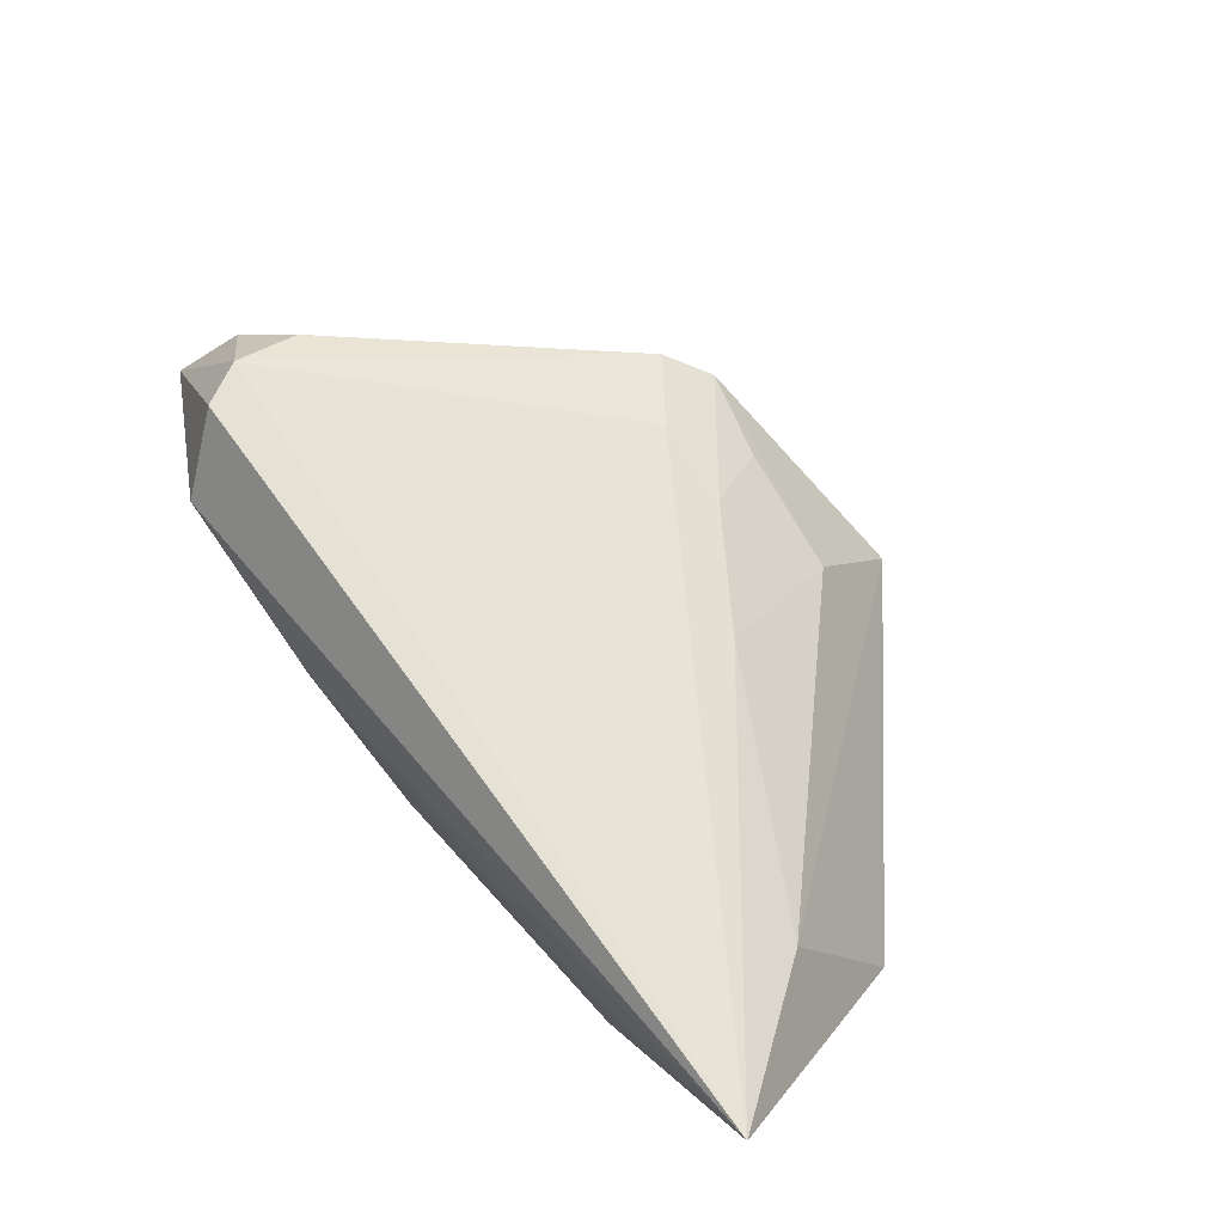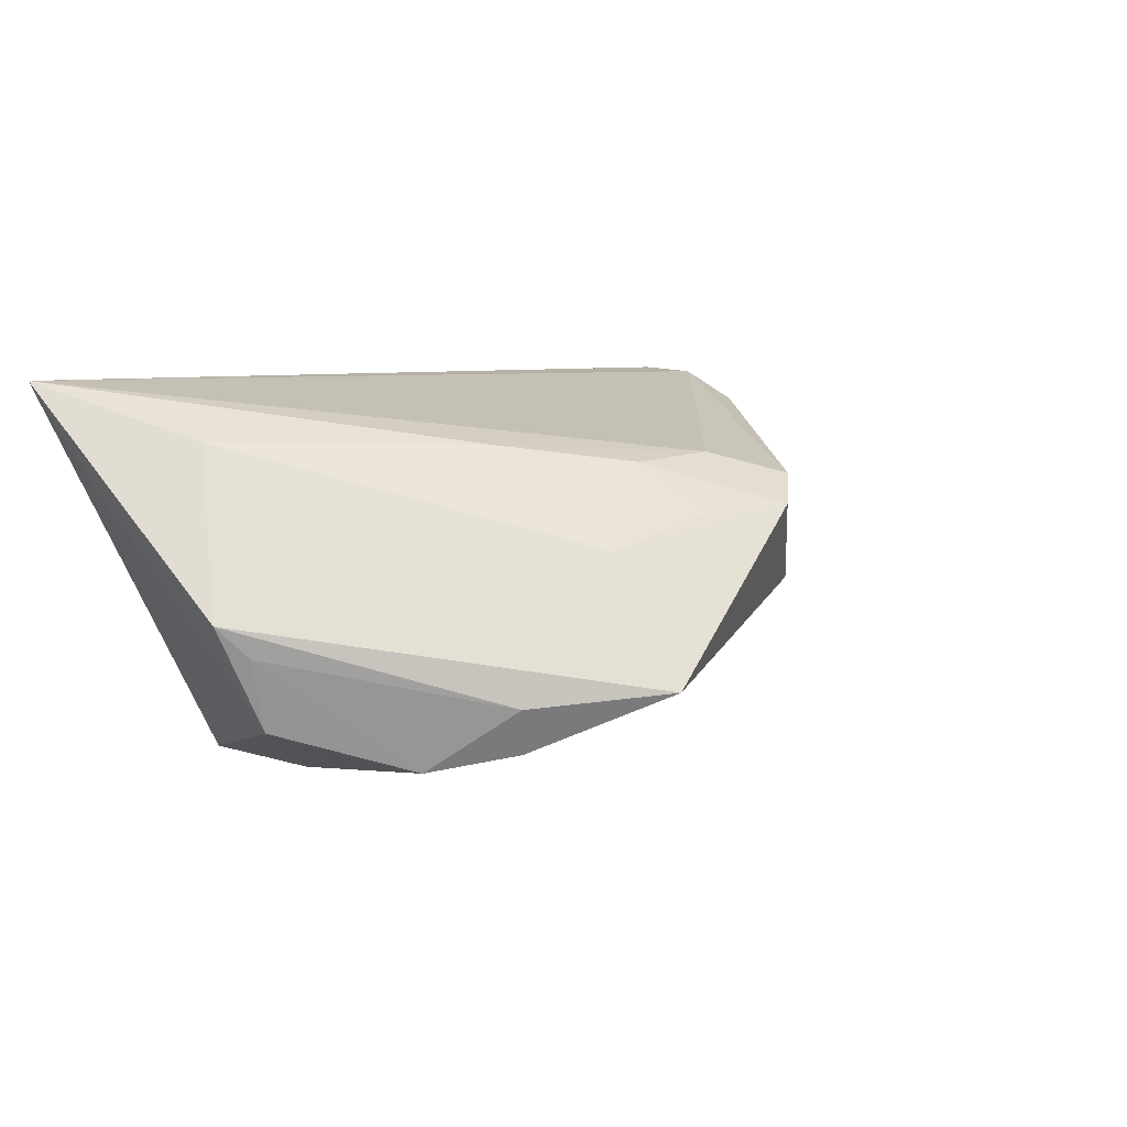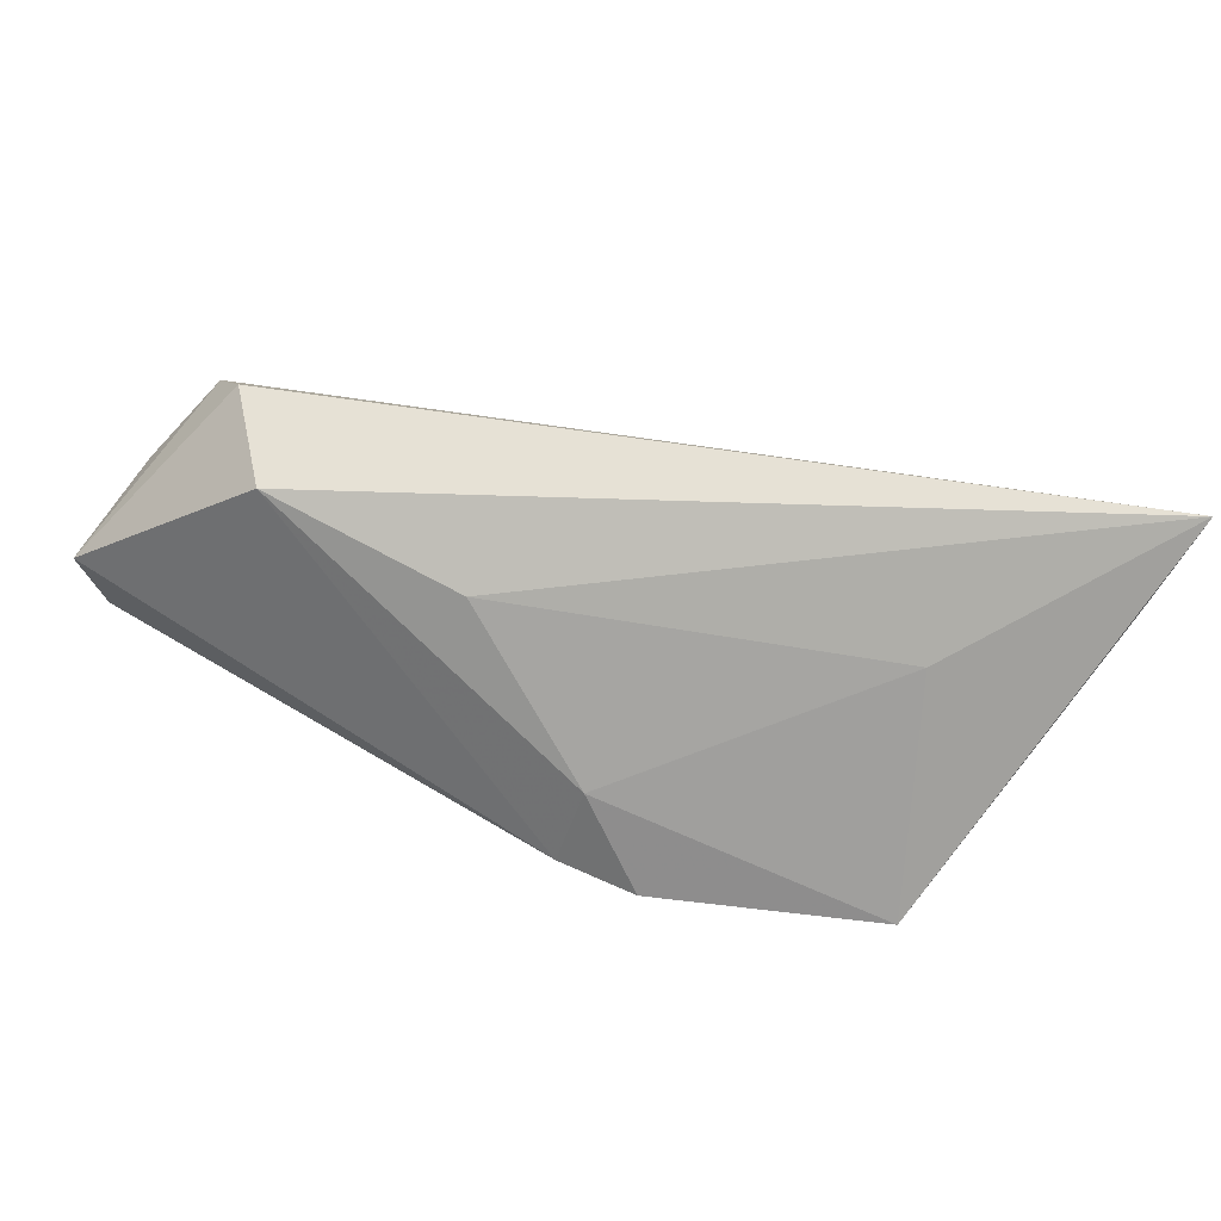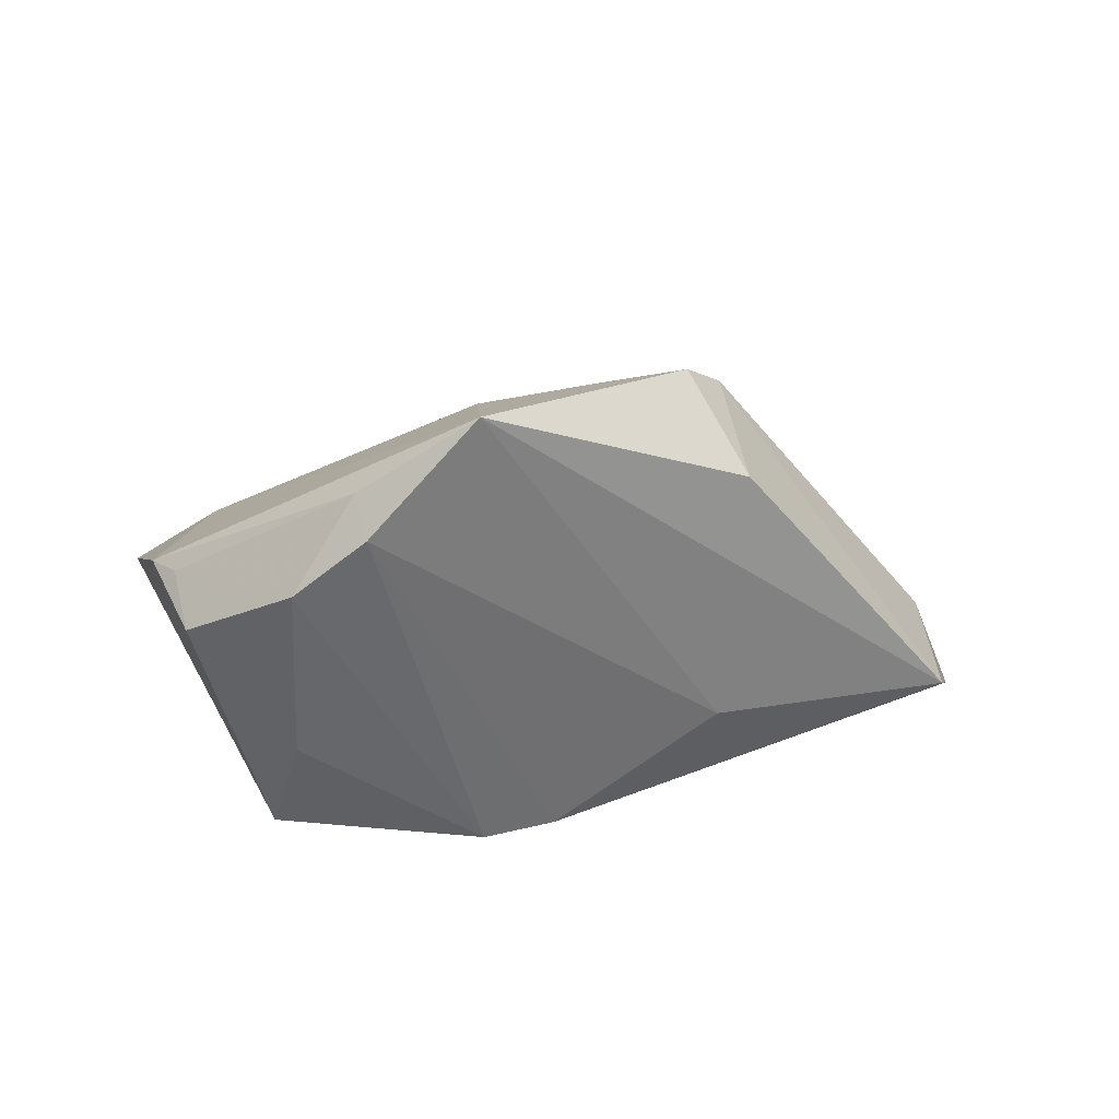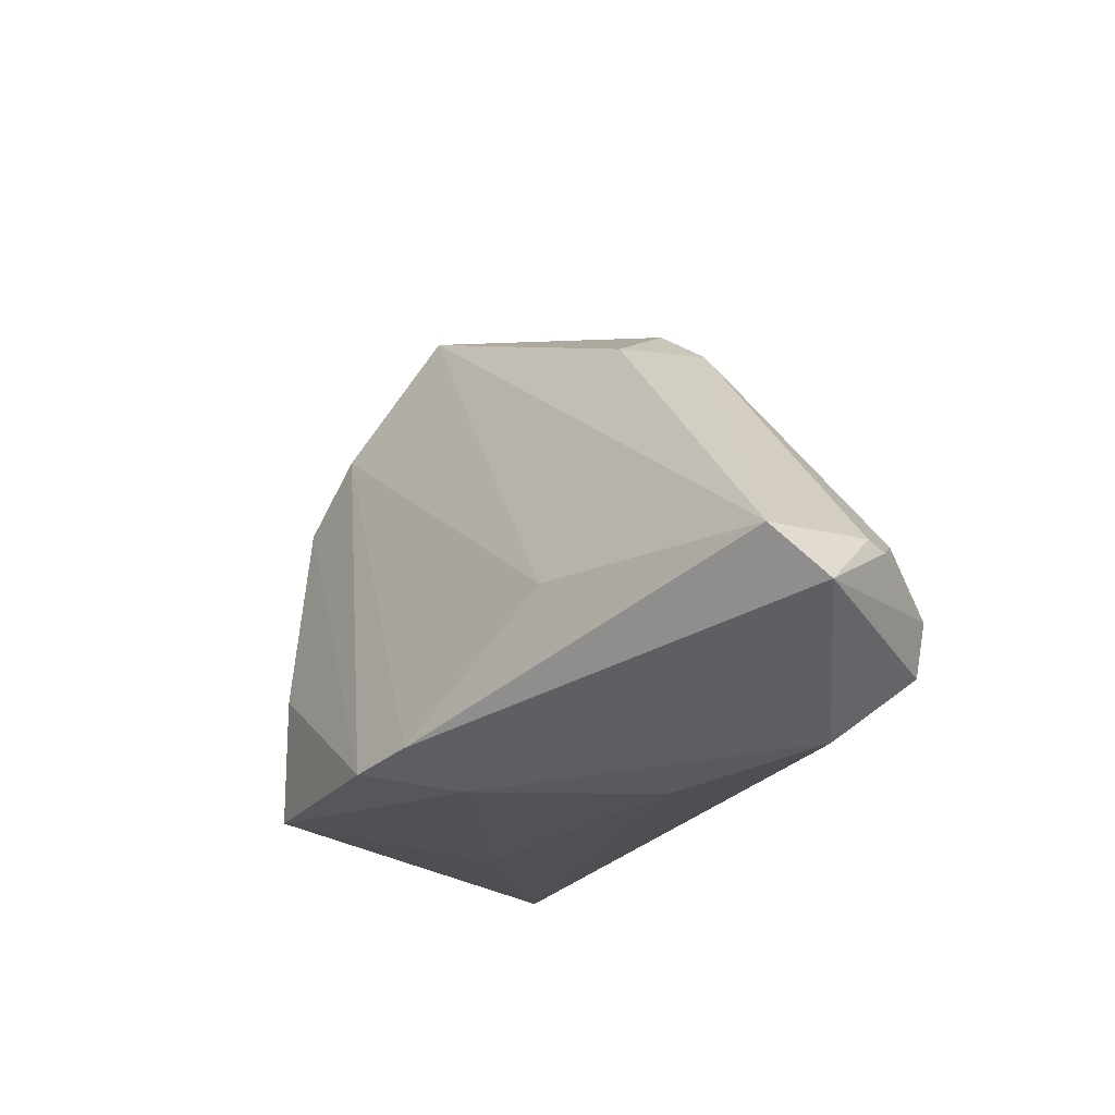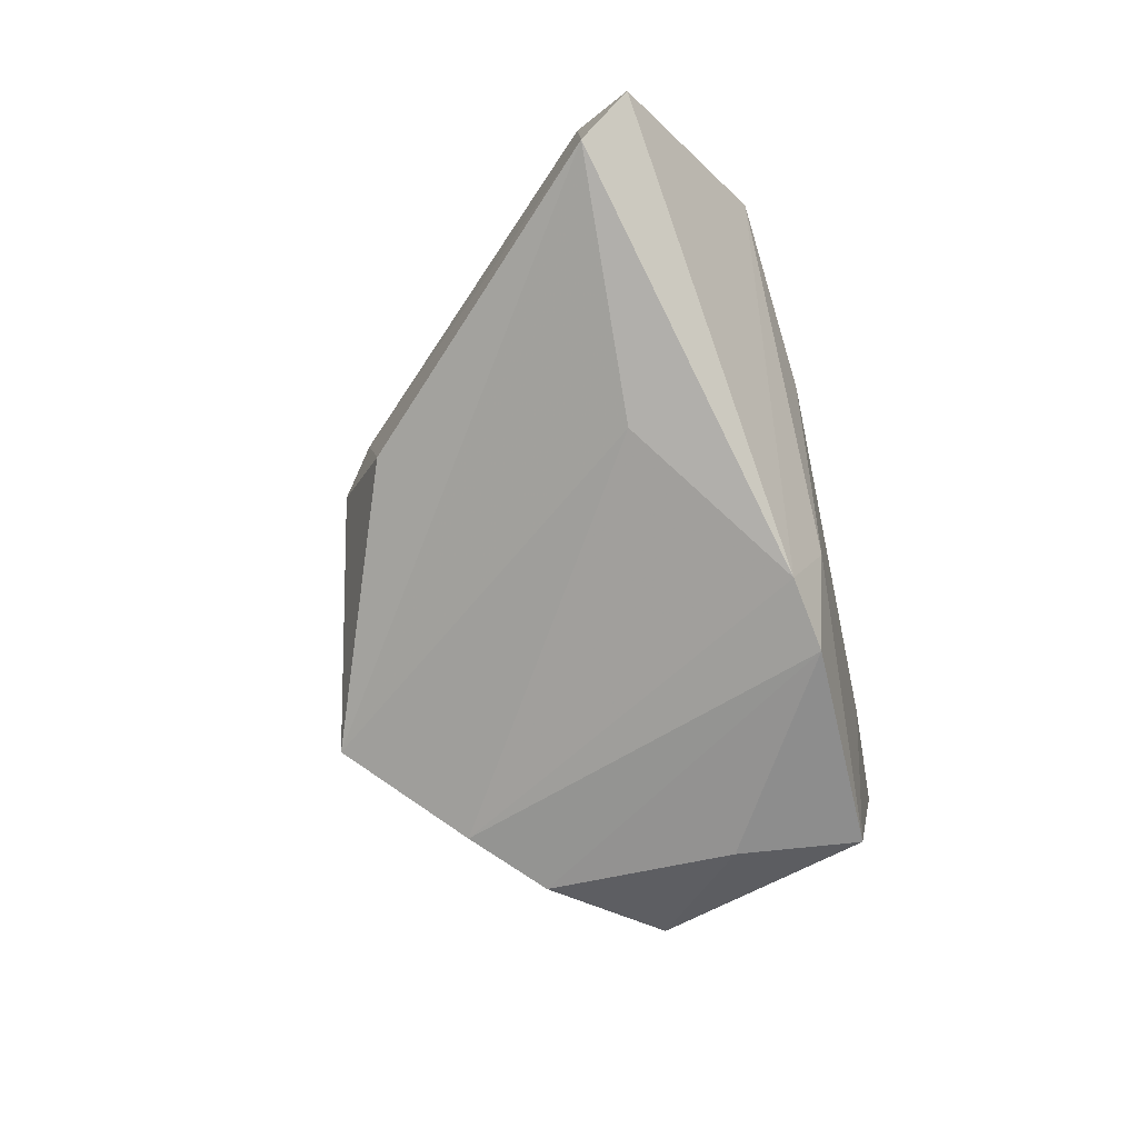
<metadata>
{"format":"obj","ext":"obj","renderer":"f3d","projection":"perspective","resolution":1024,"background":"white","views":[{"elev":69.6,"azim":48.7,"up":"+Z"},{"elev":6.8,"azim":134.8,"up":"+Z"},{"elev":-77.5,"azim":-7.0,"up":"+Y"},{"elev":-44.5,"azim":171.8,"up":"+Z"},{"elev":-19.0,"azim":-115.8,"up":"+Y"},{"elev":-64.4,"azim":-77.6,"up":"+Z"}]}
</metadata>
<code>
v -0.007785 -0.01903 -0.02378
v -0.04756 -0.0147 0.02359
v -0.05008 -9.829e-05 0.01908
v -0.02801 -0.002843 -0.01532
v 0.04339 -0.00512 0.01617
v -0.05808 -0.004267 0.01275
v 0.05568 -0.02439 0.02359
v 0.04974 0.005221 -0.004827
v 0.03038 0.02036 -0.02323
v 0.01205 0.01416 0.01532
v -0.05898 -0.003319 0.01005
v 0.03025 -0.02123 -0.02588
v -0.04363 -0.02241 0.01404
v 0.02857 -0.02439 0.003952
v 0.0101 0.04395 -0.01293
v -0.02628 0.0303 -0.00347
v -0.0645 -0.0107 0.001623
v -0.01387 0.02676 0.01391
v -0.005651 -0.02312 -0.01459
v -0.06137 -0.004242 -0.004452
v 0.001607 -0.02063 -0.02621
v -0.01712 0.0379 0.007539
v 0.04634 0.00785 -0.008884
v -0.00605 0.03435 0.007039
v -0.002589 0.02522 0.01303
v 0.05189 -0.01666 0.01115
v 0.0281 -0.004941 -0.02662
v 0.00952 0.03204 0.003003
v 0.02198 0.02907 -0.02091
v 0.0437 0.006962 -0.01831
v -0.02235 0.03363 0.01103
v -0.02051 -0.02439 0.005623
v -0.05039 -0.008788 0.02299
v 0.02401 0.03109 -0.01486
f 12 21 27
f 33 2 7
f 31 3 33
f 17 2 33
f 13 2 17
f 7 2 13
f 22 28 15
f 15 16 22
f 22 16 31
f 5 8 15
f 15 28 5
f 7 8 5
f 26 8 7
f 7 12 26
f 27 21 9
f 21 29 9
f 20 16 15
f 31 16 20
f 7 13 32
f 31 33 18
f 18 22 31
f 25 22 18
f 18 33 7
f 24 25 28
f 28 22 24
f 24 22 25
f 28 25 10
f 10 5 28
f 7 5 10
f 10 18 7
f 25 18 10
f 30 12 27
f 27 9 30
f 8 26 30
f 30 26 12
f 34 29 15
f 34 9 29
f 15 8 34
f 15 29 4
f 4 20 15
f 11 3 31
f 31 20 11
f 11 20 17
f 14 12 7
f 7 32 14
f 23 30 9
f 9 34 23
f 8 30 23
f 23 34 8
f 20 4 1
f 17 20 1
f 1 29 21
f 1 4 29
f 1 13 17
f 17 33 6
f 6 11 17
f 6 33 3
f 3 11 6
f 12 14 19
f 19 14 32
f 21 12 19
f 19 32 13
f 19 1 21
f 13 1 19

</code>
